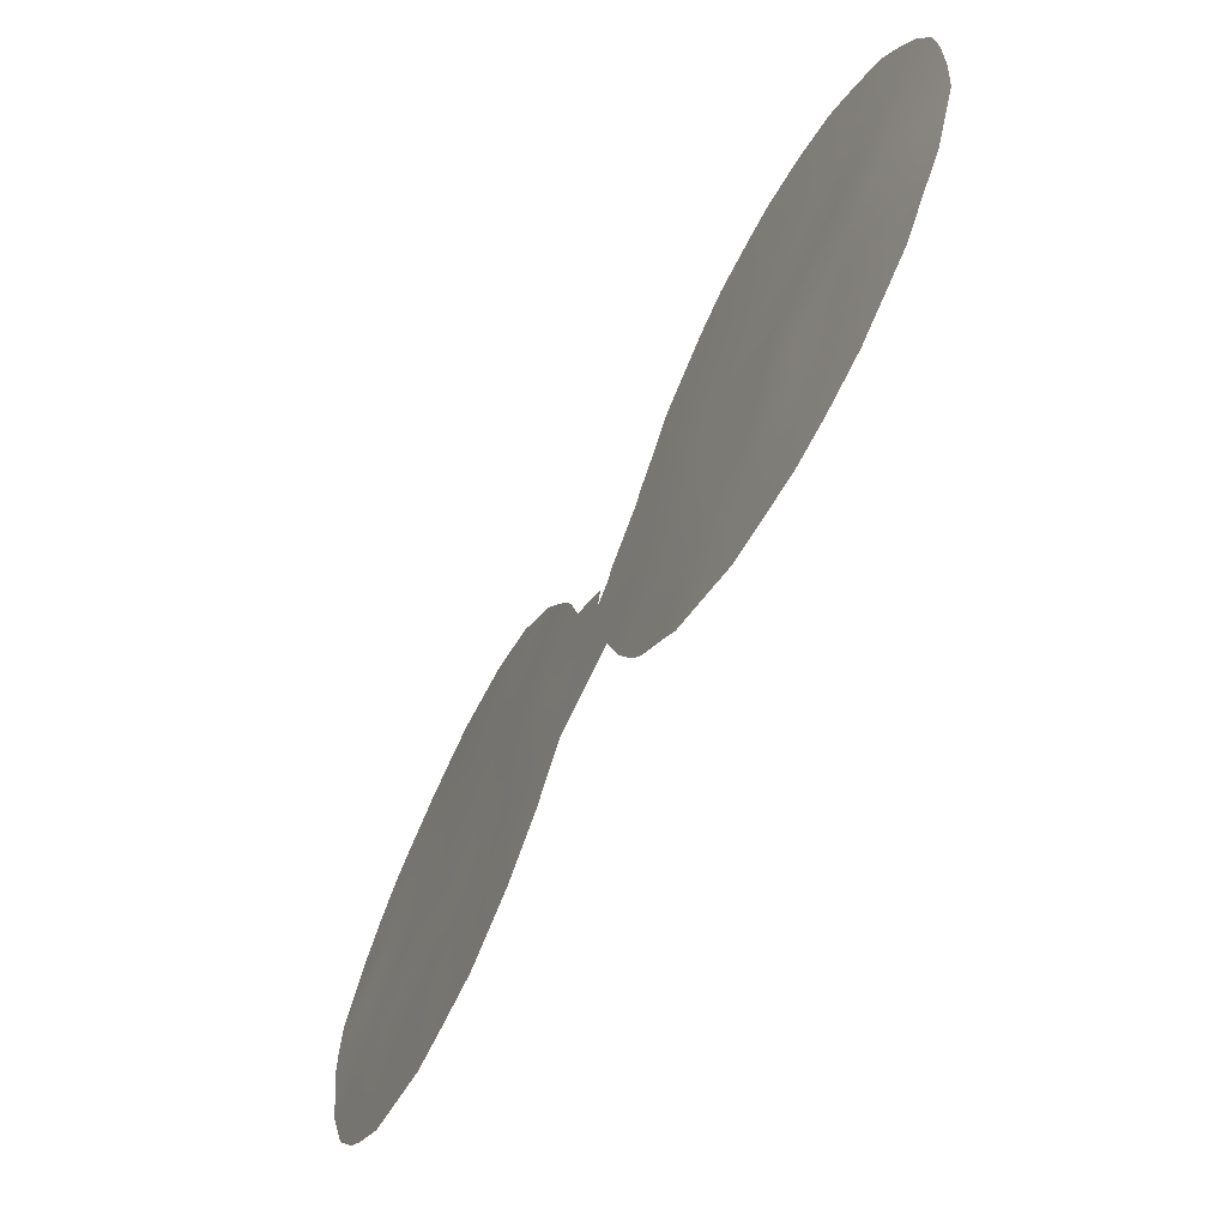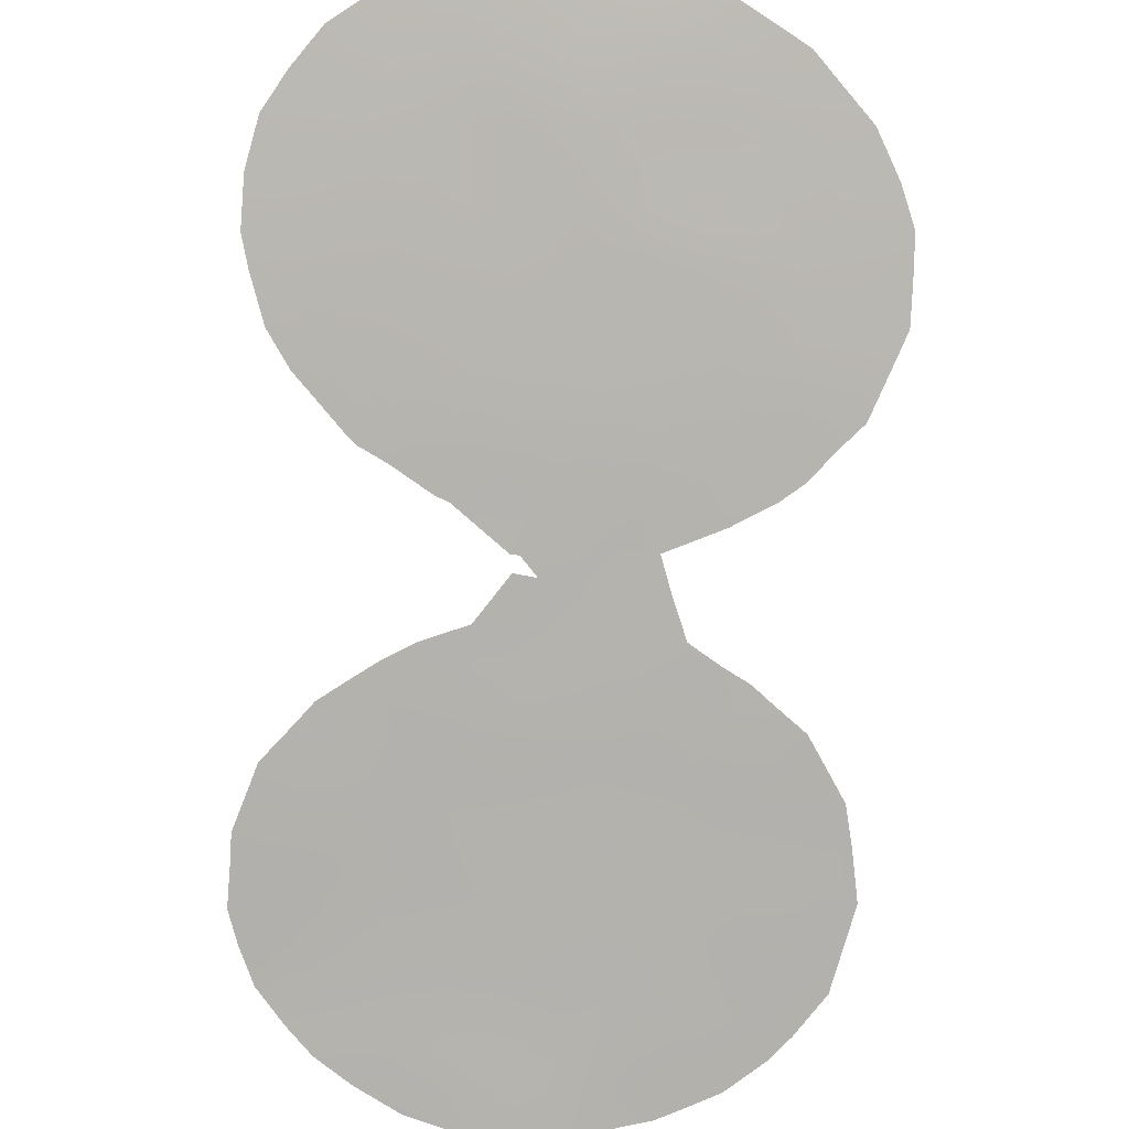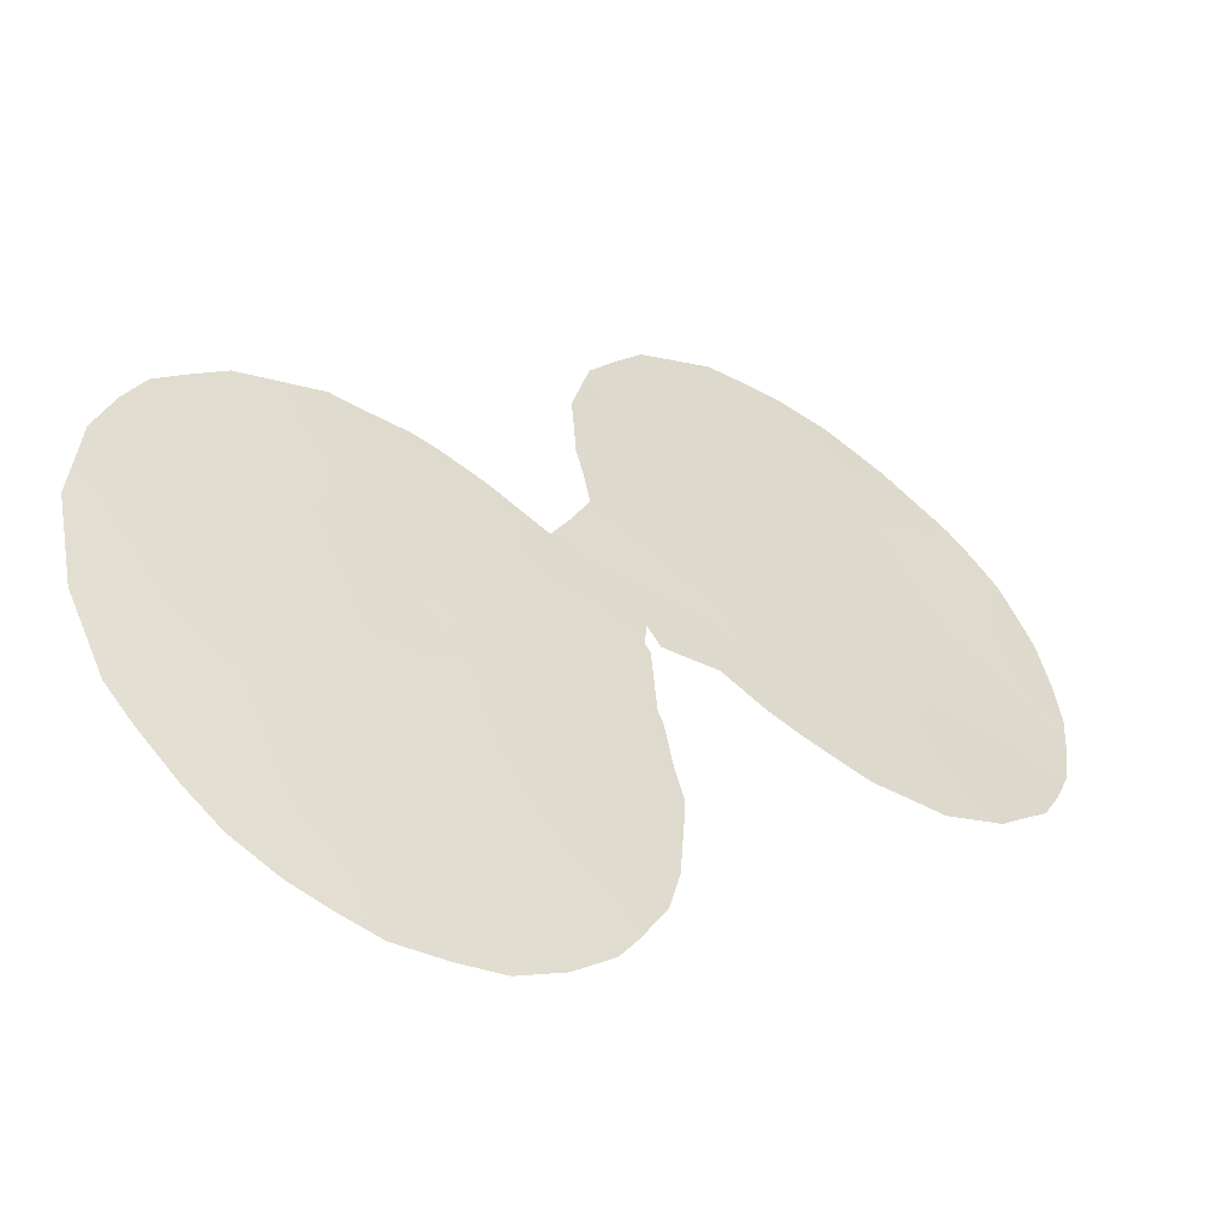
<metadata>
{"format":"obj","ext":"obj","renderer":"f3d","projection":"perspective","resolution":1024,"background":"white","views":[{"elev":-65.7,"azim":-160.8,"up":"+Z"},{"elev":56.9,"azim":87.1,"up":"+Y"},{"elev":67.9,"azim":-39.4,"up":"+Y"}]}
</metadata>
<code>
v 32 51.67 39.05
v 43.64 40.61 37.27
v 38.82 45.15 40.83
v 37.82 46.13 42.66
v 39.35 44.63 42.41
v 30.49 53.02 34.66
v 29.3 54.08 36.87
v 29.75 53.69 34.7
v 41.48 42.59 41.44
v 39.14 44.88 32.37
v 42.5 41.68 35.78
v 27.95 55.26 37.87
v 42.78 41.37 40.95
v 29.12 54.25 42.3
v 30.5 53.02 41.92
v 31.73 51.9 31.19
v 29.61 53.82 33.02
v 27.11 55.94 32.16
v 26.8 56.24 34.43
v 40.4 43.63 40.07
v 41.86 42.25 39.5
v 26.76 56.31 36.63
v 38.27 45.71 37.13
v 27.59 55.5 30.32
v 39.86 44.2 36.32
v 27.73 55.47 40.05
v 36.9 47.05 35.95
v 35.86 48.03 37.75
v 30.74 52.8 40.14
v 32.9 50.82 32.05
v 35.25 48.61 36.04
v 41.1 42.89 43.25
v 26.27 56.71 40.97
v 38.4 45.59 35.15
v 32.97 50.77 34.82
v 37.62 46.36 32.21
v 43.36 40.87 39.12
v 30.73 52.78 29.45
v 26.53 56.51 38.8
v 30.6 52.93 38.04
v 39.59 44.45 34.2
v 28.17 55.04 33.6
v 42.25 41.9 37.73
v 41.26 42.85 36.56
v 39.32 44.7 38.58
v 39.84 44.13 43.89
v 42.74 41.41 33.81
v 27.71 55.47 42.13
v 29.11 54.26 41.04
v 32.12 51.57 36.81
v 30.17 53.29 31.14
v 40.78 43.3 38.16
v 32.39 51.3 33.05
v 37.91 46.06 39.1
v 36.57 47.35 39.24
v 31.01 52.56 32.89
v 29.2 54.18 39.02
v 41.73 42.36 32.09
v 29.11 54.2 29.6
v 28.61 54.64 31.54
v 37.23 46.7 40.89
v 41.07 43.03 34.67
v 40.08 43.91 42.05
v 37.52 46.45 33.93
v 28.03 55.21 35.69
v 33.93 49.87 36.6
v 33.41 50.35 38.08
v 30.58 52.94 36.1
v 24.54 58.13 37.21
v 30.46 53.05 42.87
v 31.16 52.41 42.37
v 41.2 42.78 43.95
v 38.61 45.34 44.25
v 26.79 56.17 30.34
v 38.61 45.38 30.5
v 31.72 51.89 29.43
v 32.4 51.29 29.88
v 27.02 56.06 42.74
v 27.96 55.25 43.14
v 25.64 57.24 41.25
v 28.92 54.41 43.28
v 24.88 57.86 39.47
v 24.63 57.98 34.8
v 33.61 50.16 31.84
v 34 49.8 32.97
v 32.21 51.45 41.27
v 39.88 44.08 44.45
v 29.54 53.87 43.15
v 26.32 56.66 42.05
v 27.57 55.5 29.53
v 42.46 41.62 42.73
v 33.34 50.41 31.27
v 35.89 47.99 40.72
v 26.29 56.6 30.86
v 25.79 57.02 31.78
v 25.22 57.49 32.83
v 34.37 49.44 34.48
v 35.38 48.49 38.7
v 36.88 47.06 32.13
v 37.44 46.53 31.32
v 34.68 49.16 37.2
v 34.31 49.52 37.58
v 34.58 49.25 37.76
v 35.84 48.06 33.95
v 36.58 47.34 32.55
v 33.28 50.46 39.37
v 33.39 50.36 39.07
v 39.09 44.86 44.32
v 37.48 46.45 43.56
v 32.74 50.97 30.42
v 30.9 52.62 28.9
v 43.44 40.71 33.44
v 42.91 41.21 32.37
v 43.83 40.39 39.9
v 43.56 40.61 40.77
v 44.06 40.21 38.99
v 29.29 54.04 28.74
v 28.5 54.7 29.02
v 32.42 51.26 41
v 32.72 50.97 40.36
v 42.53 41.58 31.82
v 41.82 42.27 30.96
v 36.51 47.37 42.23
v 36.87 47.03 42.71
v 24.61 58.08 38.31
v 40.3 43.73 30.27
v 34.28 49.54 37.79
v 43.87 40.32 35.03
v 44.14 40.13 37.13
v 44.13 40.15 37.97
v 26.03 56.84 32.82
v 26.84 56.18 33.23
v 26.13 56.77 33.82
v 42.36 41.78 40.2
v 42.14 41.97 41.16
v 41.66 42.43 40.45
v 40.78 43.24 41.72
v 40.24 43.78 41.05
v 40.95 43.1 40.74
v 41.71 42.42 37.11
v 41.51 42.6 37.97
v 41.02 43.08 37.29
v 25.28 57.52 36.51
v 25.26 57.56 37.49
v 26.11 56.83 36.02
v 26.07 56.89 37.08
v 28.66 54.65 36.28
v 28.67 54.65 35.22
v 29.36 54.03 35.7
v 38.59 45.38 42.61
v 39.09 44.88 43.44
v 38.26 45.69 43.43
v 39.39 44.62 30.37
v 31.28 52.29 30.28
v 32.06 51.6 30.41
v 36.01 47.89 35.96
v 36.34 47.58 36.85
v 35.62 48.26 36.84
v 36.36 47.57 34.98
v 37.16 46.8 34.85
v 41.31 42.72 42.45
v 40.62 43.38 42.7
v 33.7 50.08 34.67
v 32.58 51.14 35.78
v 31.79 51.87 35.69
v 32.23 51.46 34.83
v 42 42.07 42.19
v 24.55 58.09 35.89
v 31.34 52.26 39.6
v 31.45 52.15 40.68
v 30.74 52.8 33.76
v 31.34 52.27 33.68
v 31.36 52.25 34.6
v 34.81 49.03 35.31
v 34.59 49.23 36.24
v 34.09 49.71 35.49
v 29.97 53.49 36.42
v 39.01 45.01 33.9
v 38.71 45.3 33.13
v 39.39 44.65 33.28
v 31.26 52.32 41.51
v 31.64 51.97 41.87
v 25.25 57.56 40.42
v 29.79 53.65 42.39
v 28.39 54.89 41.59
v 39.51 44.48 41.41
v 38.91 45.06 41.81
v 41.13 42.94 39.77
v 40.58 43.48 39.1
v 41.32 42.78 38.85
v 39.57 44.47 37.5
v 40.31 43.75 37.33
v 40.06 43.99 38.34
v 26.95 56.13 41.62
v 36.5 47.42 37.68
v 37.02 46.93 37.05
v 39.93 44.05 43.04
v 29.37 54.03 33.92
v 30.03 53.43 33.81
v 42.51 41.6 41.81
v 43.01 41.12 41.86
v 37.96 46.03 33.07
v 38.4 45.6 32.25
v 41.9 42.14 43.32
v 37.83 46.15 34.69
v 38.36 45.64 34.08
v 32.66 51.06 33.95
v 31.95 51.72 33.89
v 26.97 56.12 40.55
v 27.67 55.52 41.1
v 43.2 40.99 35.44
v 42.6 41.56 34.74
v 39.86 44.17 31.23
v 39.58 44.45 31.88
v 26.12 56.8 34.92
v 25.44 57.35 34.4
v 36.9 47.02 40.06
v 36.56 47.35 40.83
v 36.26 47.65 40.02
v 25.96 56.98 38.13
v 25.78 57.12 39.16
v 26.67 56.39 37.72
v 27.3 55.76 31.19
v 26.6 56.34 31.36
v 33.29 50.47 33.71
v 34.18 49.62 33.72
v 35.12 48.73 34.59
v 35.06 48.8 34.26
v 37.71 46.27 35.55
v 38.36 45.63 36.13
v 37.64 46.32 36.53
v 37.62 46.35 37.52
v 36.17 47.73 38.49
v 35.99 47.9 39.29
v 35.21 48.65 37.66
v 33.36 50.41 35.68
v 35.56 48.32 35.13
v 24.85 57.79 34.06
v 38.01 45.97 30.92
v 35.05 48.8 36.8
v 27.62 55.5 32.91
v 27.47 55.64 33.99
v 28.09 55.08 30.85
v 27.84 55.3 31.87
v 29.12 54.22 32.27
v 28.88 54.43 33.26
v 28.36 54.86 32.57
v 36.25 47.66 33.21
v 37.09 46.86 33.02
v 29.88 53.56 32.08
v 30.61 52.9 32.01
v 30.31 53.18 32.91
v 38.91 45.1 31.47
v 29.15 54.23 40.03
v 29.9 53.56 39.55
v 27.85 55.36 38.97
v 28.57 54.73 38.46
v 28.48 54.82 39.53
v 29.26 54.12 37.96
v 29.93 53.52 37.48
v 29.91 53.55 38.54
v 26.78 56.28 35.53
v 42.98 41.22 37.49
v 42.39 41.77 36.79
v 43.1 41.12 36.5
v 41.82 42.33 36.18
v 32.68 51.03 38.5
v 32.66 51.04 39.44
v 32.78 50.94 37.54
v 32.03 51.64 37.98
v 38.27 45.69 41.77
v 27.35 55.79 37.26
v 27.25 55.88 38.35
v 28.63 54.67 37.37
v 28.01 55.22 36.78
v 38.6 45.39 38.86
v 39.09 44.91 39.66
v 38.34 45.63 39.9
v 29.81 53.64 41.48
v 29.38 53.97 31.29
v 37.97 45.98 40.87
v 37.51 46.43 41.78
v 38.82 45.18 37.81
v 39.02 45 36.75
v 40.52 43.46 43.59
v 40.51 43.46 44.26
v 38.15 45.79 43.97
v 26.35 56.65 39.89
v 27.41 55.72 35.07
v 27.4 55.76 36.16
v 30.59 52.94 41.01
v 43.1 41.09 40.03
v 42.07 42.06 38.61
v 36.83 47.07 41.67
v 30.6 52.93 37
v 29.9 53.5 29.45
v 29.94 53.46 28.79
v 42.82 41.37 38.4
v 31.25 52.34 36.43
v 30.98 52.59 35.47
v 30.95 52.6 31.14
v 30.47 53.01 30.24
v 40.06 44 33.51
v 27.1 56.01 39.45
v 41.71 42.4 34.02
v 41.33 42.76 33.05
v 42.12 42 32.84
v 25.31 57.52 38.5
v 28.45 54.83 42.51
v 28.41 54.88 40.56
v 39.84 44.18 39.35
v 39.65 44.36 40.4
v 40.67 43.42 36.44
v 28.87 54.41 30.53
v 28.31 54.88 29.9
v 36.97 46.98 38.2
v 30.61 52.92 39.07
v 31.3 52.3 38.55
v 31.32 52.28 37.48
v 33.03 50.71 36.64
v 39.09 44.93 35.72
v 39.03 44.98 34.73
v 37.24 46.7 39.21
v 37.6 46.35 40.02
v 29.67 53.72 30.32
v 36.22 47.66 41.54
v 38.13 45.85 38.13
v 37.54 46.42 38.42
v 35.64 48.24 39.94
v 34.98 48.87 38.23
v 28.07 55.15 34.64
v 28.72 54.58 34.22
v 40.81 43.28 33.71
v 40.3 43.77 34.44
v 41.85 42.29 35.07
v 31.69 51.94 32.96
v 31.36 52.24 32.04
v 41.22 42.85 31.41
v 41.1 42.97 30.63
v 43.27 40.9 34.4
v 43.64 40.53 34.17
v 33.6 50.17 37.37
v 42.61 41.56 39.28
v 43.69 40.53 36.24
v 44.01 40.22 36.12
v 41.19 42.92 35.71
v 40.48 43.6 35.44
v 39.74 44.31 35.17
v 33.83 49.95 38.43
v 43.54 40.71 38.22
v 25.65 57.23 40.2
v 36.7 47.24 33.97
v 38.13 45.86 31.44
v 39.45 44.57 30.83
v 32.08 51.58 40.21
v 25.55 57.25 33.48
v 40.26 43.79 31.8
v 32.13 51.54 32.06
v 40.55 43.52 32.81
v 40.96 43.12 32.16
v 29.18 54.2 34.73
v 30.19 53.29 35.47
v 33.1 50.64 33.1
v 26.51 56.43 32.24
v 42.2 41.94 34
v 32.5 51.2 31.2
v 39.91 44.14 32.64
v 25.39 57.41 35.52
v 40.57 43.49 31.17
v 42.58 41.55 33.11
v 29.83 53.62 40.47
f 131 132 133
f 134 135 136
f 137 138 139
f 140 141 142
f 145 146 143
f 15 71 70
f 147 148 149
f 150 151 152
f 24 74 90
f 16 154 155
f 156 157 158
f 48 79 78
f 159 352 160
f 161 162 137
f 164 165 166
f 135 200 167
f 169 355 170
f 171 172 173
f 174 175 176
f 149 362 177
f 178 179 180
f 181 86 182
f 14 184 88
f 309 185 14
f 186 5 187
f 188 136 139
f 189 190 188
f 191 192 193
f 33 89 80
f 33 194 89
f 195 157 196
f 151 5 197
f 8 198 199
f 285 197 162
f 179 202 203
f 205 64 206
f 166 208 207
f 194 209 210
f 211 212 340
f 30 92 84
f 133 215 216
f 217 218 219
f 308 220 221
f 146 222 220
f 24 223 74
f 225 85 226
f 227 97 228
f 205 229 160
f 230 231 229
f 196 231 232
f 163 176 236
f 174 227 237
f 159 156 237
f 356 216 238
f 36 99 100
f 353 100 239
f 175 240 101
f 158 235 240
f 132 241 242
f 223 243 244
f 245 246 247
f 64 352 249
f 250 251 252
f 353 253 203
f 64 249 202
f 254 255 371
f 256 257 258
f 259 260 261
f 145 215 262
f 263 264 265
f 266 264 140
f 1 267 268
f 269 267 270
f 187 150 271
f 222 272 273
f 147 274 275
f 276 277 278
f 14 279 184
f 280 250 245
f 281 271 282
f 46 87 108
f 283 284 191
f 285 72 286
f 351 221 288
f 289 290 262
f 38 111 76
f 14 88 81
f 279 371 291
f 47 370 112
f 13 292 115
f 37 116 114
f 59 118 117
f 13 115 201
f 293 190 141
f 61 282 294
f 295 260 177
f 296 59 117
f 350 298 263
f 165 299 300
f 301 302 154
f 10 367 180
f 170 181 291
f 288 304 209
f 144 308 125
f 309 81 79
f 185 210 310
f 311 193 189
f 311 312 277
f 192 313 142
f 204 161 167
f 314 243 315
f 315 90 118
f 316 233 195
f 304 273 256
f 4 109 124
f 317 318 169
f 295 299 319
f 236 320 164
f 284 230 321
f 178 322 206
f 323 324 217
f 280 314 325
f 294 326 218
f 283 276 327
f 328 232 327
f 323 316 328
f 219 329 234
f 331 332 148
f 198 332 246
f 333 334 303
f 172 336 208
f 251 301 337
f 252 171 199
f 310 258 254
f 255 261 317
f 257 274 259
f 58 360 338
f 338 369 339
f 340 112 341
f 244 247 241
f 355 119 86
f 290 275 272
f 119 355 120
f 344 265 211
f 134 343 292
f 325 296 302
f 6 173 300
f 344 128 345
f 324 278 281
f 358 336 337
f 346 313 347
f 335 266 346
f 186 312 138
f 319 270 318
f 348 321 322
f 331 289 242
f 67 127 349
f 342 269 320
f 293 298 343
f 347 348 334
f 2 129 130
f 37 350 116
f 133 132 19
f 21 134 136
f 134 13 135
f 136 135 9
f 9 137 139
f 137 63 138
f 139 138 20
f 44 140 142
f 140 43 141
f 142 141 52
f 168 143 69
f 145 22 146
f 143 146 144
f 7 147 149
f 147 65 148
f 149 148 361
f 4 150 152
f 150 5 151
f 152 151 73
f 287 152 73
f 153 126 354
f 154 76 155
f 76 154 38
f 77 155 76
f 31 156 158
f 156 27 157
f 158 157 28
f 27 159 160
f 159 104 352
f 160 352 64
f 9 161 137
f 161 32 162
f 137 162 63
f 35 225 163
f 163 225 226
f 35 164 166
f 164 50 165
f 166 165 173
f 9 135 167
f 135 13 200
f 168 83 368
f 6 171 173
f 171 56 172
f 97 174 176
f 174 31 175
f 176 175 66
f 84 363 30
f 363 84 85
f 7 149 177
f 149 8 362
f 177 362 68
f 41 178 180
f 178 206 179
f 180 179 10
f 15 181 71
f 182 71 181
f 80 351 33
f 183 82 351
f 70 184 15
f 184 70 88
f 309 48 185
f 14 185 49
f 3 186 187
f 186 63 5
f 20 188 139
f 188 21 136
f 139 136 9
f 20 189 188
f 189 52 190
f 188 190 21
f 45 191 193
f 191 25 192
f 193 192 52
f 194 78 89
f 78 194 48
f 316 195 196
f 195 28 157
f 196 157 27
f 46 151 197
f 197 5 63
f 6 362 8
f 199 198 17
f 32 285 162
f 285 46 197
f 162 197 63
f 201 200 13
f 167 200 91
f 201 91 200
f 10 179 203
f 179 206 202
f 203 202 36
f 91 204 167
f 204 72 32
f 34 205 206
f 225 35 207
f 35 166 207
f 166 173 208
f 207 208 53
f 48 194 210
f 194 33 209
f 210 209 26
f 340 212 47
f 360 369 338
f 214 213 357
f 356 133 216
f 133 19 215
f 216 215 368
f 55 217 219
f 217 61 218
f 219 218 93
f 351 82 221
f 308 144 220
f 221 220 39
f 144 146 220
f 146 22 222
f 220 222 39
f 74 223 224
f 224 94 74
f 131 95 364
f 226 97 163
f 228 104 227
f 64 205 160
f 205 34 229
f 160 229 27
f 34 230 229
f 230 23 231
f 229 231 27
f 316 196 232
f 196 27 231
f 232 231 23
f 233 55 234
f 233 234 98
f 35 163 236
f 163 97 176
f 236 176 66
f 31 174 237
f 174 97 227
f 237 227 104
f 104 159 237
f 159 27 156
f 237 156 31
f 83 238 216
f 238 96 356
f 239 75 353
f 175 31 240
f 66 175 101
f 102 66 101
f 31 158 240
f 158 28 235
f 101 235 103
f 101 240 235
f 19 132 242
f 132 18 241
f 242 241 42
f 18 223 244
f 223 24 243
f 244 243 60
f 60 245 247
f 245 17 246
f 247 246 42
f 352 104 248
f 249 248 105
f 17 250 252
f 250 51 251
f 252 251 56
f 30 363 53
f 36 100 353
f 353 75 253
f 203 253 10
f 75 153 354
f 206 64 202
f 202 249 36
f 49 254 371
f 254 57 255
f 26 256 258
f 256 12 257
f 258 257 57
f 57 259 261
f 259 7 260
f 261 260 40
f 22 145 262
f 145 368 215
f 262 215 19
f 2 263 265
f 263 43 264
f 265 264 11
f 44 266 140
f 266 11 264
f 140 264 43
f 267 107 268
f 107 267 67
f 106 268 107
f 50 269 270
f 269 67 267
f 270 267 1
f 3 187 271
f 187 5 150
f 271 150 4
f 108 151 46
f 73 151 108
f 39 222 273
f 222 22 272
f 273 272 12
f 65 147 275
f 147 7 274
f 275 274 12
f 54 276 278
f 276 45 277
f 278 277 3
f 14 49 279
f 184 279 15
f 60 280 245
f 280 51 250
f 245 250 17
f 61 281 282
f 281 3 271
f 282 271 4
f 45 283 191
f 283 23 284
f 191 284 25
f 72 285 32
f 46 285 286
f 286 87 46
f 4 152 109
f 287 109 152
f 288 221 39
f 19 289 262
f 289 65 290
f 262 290 22
f 110 155 77
f 110 366 155
f 15 279 291
f 279 49 371
f 291 371 29
f 370 113 112
f 114 292 37
f 292 114 115
f 58 122 121
f 43 293 141
f 293 21 190
f 141 190 52
f 282 124 294
f 124 282 4
f 123 294 124
f 68 295 177
f 295 40 260
f 177 260 7
f 117 297 296
f 38 296 297
f 297 111 38
f 2 350 263
f 350 37 298
f 263 298 43
f 173 165 300
f 165 50 299
f 300 299 68
f 16 301 154
f 301 51 302
f 154 302 38
f 10 214 367
f 180 303 41
f 291 181 15
f 288 39 304
f 209 304 26
f 307 306 58
f 82 308 221
f 308 82 125
f 69 144 125
f 81 309 14
f 48 309 79
f 49 185 310
f 185 48 210
f 310 210 26
f 20 311 189
f 311 45 193
f 189 193 52
f 45 311 277
f 311 20 312
f 277 312 3
f 52 192 142
f 192 25 313
f 142 313 44
f 204 32 161
f 167 161 9
f 59 314 315
f 314 60 243
f 315 243 24
f 90 315 24
f 59 315 118
f 316 55 233
f 195 233 28
f 26 304 256
f 304 39 273
f 256 273 12
f 29 317 169
f 317 40 318
f 169 318 1
f 40 295 319
f 295 68 299
f 319 299 50
f 35 236 164
f 236 66 320
f 164 320 50
f 25 284 321
f 284 23 230
f 321 230 34
f 178 41 322
f 206 322 34
f 55 323 217
f 323 54 324
f 217 324 61
f 51 280 325
f 280 60 314
f 325 314 59
f 366 30 358
f 30 53 358
f 61 294 218
f 294 123 326
f 218 326 93
f 23 283 327
f 283 45 276
f 327 276 54
f 54 328 327
f 328 316 232
f 327 232 23
f 54 323 328
f 323 55 316
f 55 219 234
f 219 93 329
f 234 329 98
f 235 98 330
f 235 330 103
f 65 331 148
f 331 42 332
f 17 198 246
f 198 8 361
f 246 332 42
f 359 333 303
f 333 62 334
f 303 334 41
f 335 212 11
f 173 172 208
f 172 56 336
f 208 336 53
f 56 251 337
f 251 51 301
f 337 301 16
f 17 252 199
f 252 56 171
f 199 171 6
f 49 310 254
f 310 26 258
f 254 258 57
f 29 371 255
f 255 57 261
f 317 261 40
f 57 257 259
f 257 12 274
f 259 274 7
f 369 126 339
f 58 338 122
f 339 122 338
f 112 340 47
f 128 340 341
f 340 128 211
f 342 66 102
f 342 127 67
f 127 342 102
f 18 244 241
f 244 60 247
f 241 247 42
f 22 290 272
f 290 65 275
f 272 275 12
f 47 365 370
f 113 370 121
f 120 355 268
f 268 106 120
f 344 2 265
f 13 134 292
f 134 21 343
f 292 343 37
f 306 360 58
f 51 325 302
f 325 59 296
f 302 296 38
f 128 344 211
f 2 344 129
f 345 129 344
f 61 324 281
f 324 54 278
f 281 278 3
f 16 358 337
f 358 53 336
f 337 336 56
f 62 346 347
f 346 44 313
f 347 313 25
f 62 335 346
f 335 11 266
f 346 266 44
f 63 186 138
f 186 3 312
f 138 312 20
f 99 249 105
f 36 249 99
f 40 319 318
f 319 50 270
f 318 270 1
f 41 348 322
f 348 25 321
f 322 321 34
f 42 331 242
f 331 65 289
f 242 289 19
f 67 349 107
f 66 342 320
f 342 67 269
f 320 269 50
f 21 293 343
f 293 43 298
f 343 298 37
f 62 347 334
f 347 25 348
f 334 348 41
f 6 300 362
f 130 350 2
f 350 130 116
f 351 80 183
f 352 248 249
f 288 33 351
f 83 216 368
f 36 353 203
f 209 33 288
f 354 253 75
f 131 96 95
f 354 213 214
f 356 131 133
f 169 1 355
f 268 355 1
f 211 11 212
f 360 357 369
f 356 96 131
f 11 211 265
f 28 233 98
f 333 359 306
f 360 306 359
f 131 364 132
f 6 8 199
f 359 357 360
f 214 357 367
f 28 98 235
f 358 16 366
f 149 361 8
f 223 18 224
f 364 224 18
f 148 332 361
f 198 361 332
f 68 362 300
f 30 366 92
f 225 363 85
f 86 181 170
f 213 354 126
f 94 224 95
f 305 62 333
f 305 333 306
f 357 213 369
f 364 18 132
f 224 364 95
f 366 110 92
f 365 212 335
f 168 368 143
f 253 354 214
f 170 355 86
f 212 365 47
f 366 16 155
f 143 144 69
f 367 303 180
f 307 58 121
f 368 145 143
f 29 169 170
f 303 367 359
f 29 170 291
f 370 307 121
f 367 357 359
f 369 213 126
f 253 214 10
f 305 306 307
f 370 365 307
f 29 255 317
f 365 305 307
f 305 365 335
f 363 225 207
f 62 305 335
f 363 207 53

</code>
